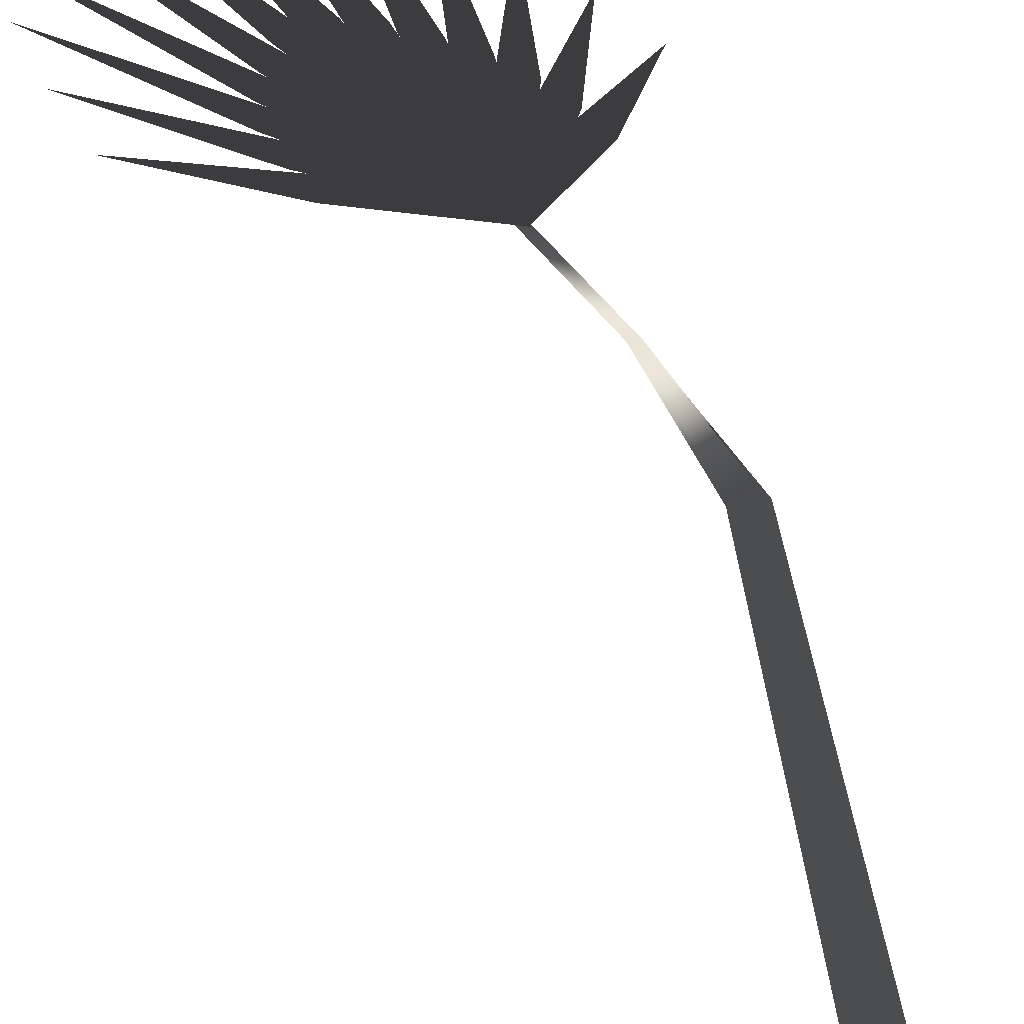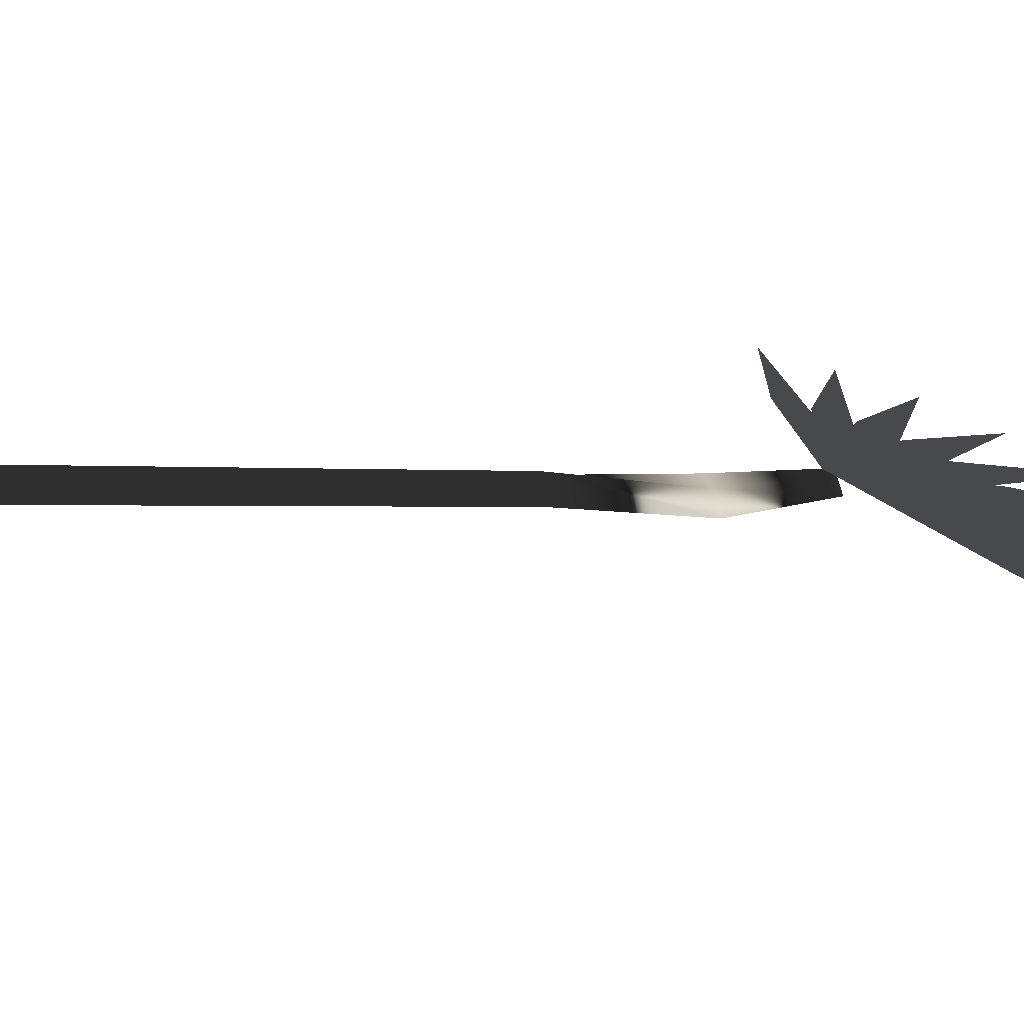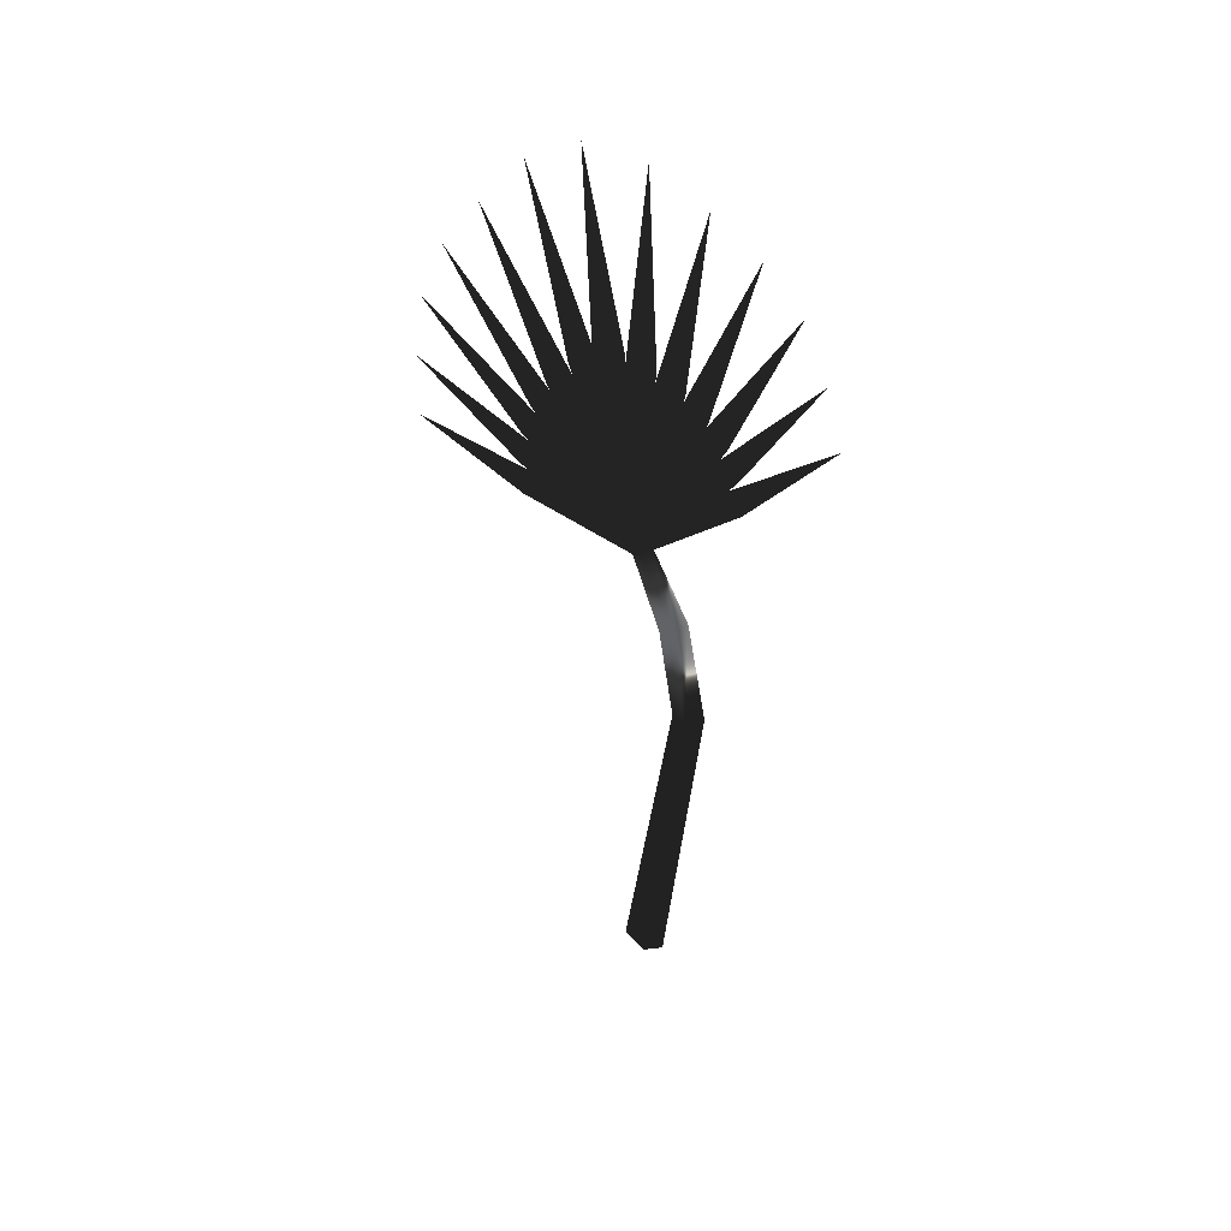
<metadata>
{"format":"obj","ext":"obj","renderer":"f3d","projection":"perspective","resolution":1024,"background":"white","views":[{"elev":61.3,"azim":-16.3,"up":"+Z"},{"elev":0.4,"azim":68.9,"up":"+Z"},{"elev":51.1,"azim":48.8,"up":"+Y"}]}
</metadata>
<code>
g Fanpalm_04_geo
v -0.01438 0.5666 -0.00482
v -0.02084 0.5627 -0.0008663
v -0.1033 0.6974 -0.009479
v -0.08469 0.7088 -0.02089
v -0.1685 0.8385 -0.02732
v -0.01667 0.568 -0.004306
v -0.01789 0.5609 -0.001528
v -0.1187 0.6032 0.02712
v -0.1154 0.6236 0.01917
v -0.2146 0.6614 0.04858
v -0.01612 0.5678 -0.004482
v -0.01859 0.5611 -0.001293
v -0.1243 0.6292 0.02114
v -0.1172 0.6486 0.01197
v -0.2218 0.7118 0.03548
v -0.01721 0.5681 -0.004115
v -0.01718 0.5607 -0.001778
v -0.1109 0.5787 0.03171
v -0.1111 0.5999 0.02499
v -0.2027 0.6137 0.05888
v -0.01555 0.5676 -0.004644
v -0.01933 0.5614 -0.001101
v -0.1213 0.6523 0.01251
v -0.1105 0.6701 0.002294
v -0.2121 0.7559 0.01736
v -0.01488 0.5672 -0.004805
v -0.02018 0.5619 -0.000881
v -0.1141 0.6743 0.002456
v -0.09891 0.6898 -0.008877
v -0.1934 0.797 -0.003644
v -0.02427 0.5637 0.0002508
v -0.0418 0.7155 -0.04095
v -0.01643 0.564 -0.00313
v -0.06438 0.7147 -0.03128
v -0.08528 0.8629 -0.06995
v -0.02428 0.5645 9.313e-07
v -0.01742 0.7026 -0.04705
v -0.0164 0.563 -0.002806
v -0.04013 0.707 -0.03898
v -0.03719 0.8428 -0.08363
v -0.023 0.5664 -0.001146
v 0.04487 0.6244 -0.04809
v -0.01805 0.5605 -0.001337
v 0.03063 0.6415 -0.04759
v 0.09463 0.701 -0.09339
v -0.0243 0.5628 0.0005448
v -0.06572 0.7183 -0.03186
v -0.01639 0.5651 -0.003512
v -0.08857 0.7118 -0.02022
v -0.1329 0.8627 -0.04997
v -0.02399 0.5651 -0.0003224
v 0.003262 0.6889 -0.0513
v -0.01679 0.5622 -0.002395
v -0.01746 0.6974 -0.04536
v 0.005746 0.8198 -0.09421
v -0.02371 0.5656 -0.0006017
v 0.02131 0.6719 -0.05343
v -0.01715 0.5615 -0.002027
v 0.002483 0.6838 -0.04934
v 0.04334 0.7897 -0.1003
v -0.02336 0.566 -0.000881
v 0.0345 0.6482 -0.05134
v -0.01759 0.561 -0.001675
v 0.01795 0.6627 -0.04908
v 0.07176 0.7455 -0.09804
v -0.02343 0.005777 0.0015
v 0.04046 0.4034 -0.002924
v -9.313e-07 9.313e-07 9.313e-07
v 0.02471 0.3988 -0.004585
v 0.01637 0.4933 -0.0103
v 0.007363 0.4914 -0.003747
v -0.01739 0.5678 -0.004849
v -0.02738 0.5719 -0.001248
v -9.313e-07 9.313e-07 9.313e-07
v 0.04819 0.4036 -0.01789
v 0.01008 -0.0009838 -0.0157
v 0.04046 0.4034 -0.002924
v 0.01986 0.495 -0.02313
v 0.01637 0.4933 -0.0103
v -0.01583 0.5703 -0.01373
v -0.01739 0.5678 -0.004849
g Fanpalm_04_geo_0
f 3 2 1
f 4 3 1
f 5 3 4
f 8 7 6
f 9 8 6
f 10 8 9
f 13 12 11
f 14 13 11
f 15 13 14
f 18 17 16
f 19 18 16
f 20 18 19
f 23 22 21
f 24 23 21
f 25 23 24
f 28 27 26
f 29 28 26
f 30 28 29
f 33 32 31
f 32 34 31
f 34 32 35
f 38 37 36
f 37 39 36
f 39 37 40
f 43 42 41
f 42 44 41
f 44 42 45
f 48 47 46
f 47 49 46
f 49 47 50
f 53 52 51
f 52 54 51
f 54 52 55
f 58 57 56
f 57 59 56
f 59 57 60
f 63 62 61
f 62 64 61
f 64 62 65
f 68 67 66
f 67 69 66
f 69 67 70
f 71 69 70
f 71 70 72
f 73 71 72
f 76 75 74
f 75 77 74
f 77 75 78
f 79 77 78
f 79 78 80
f 81 79 80

</code>
